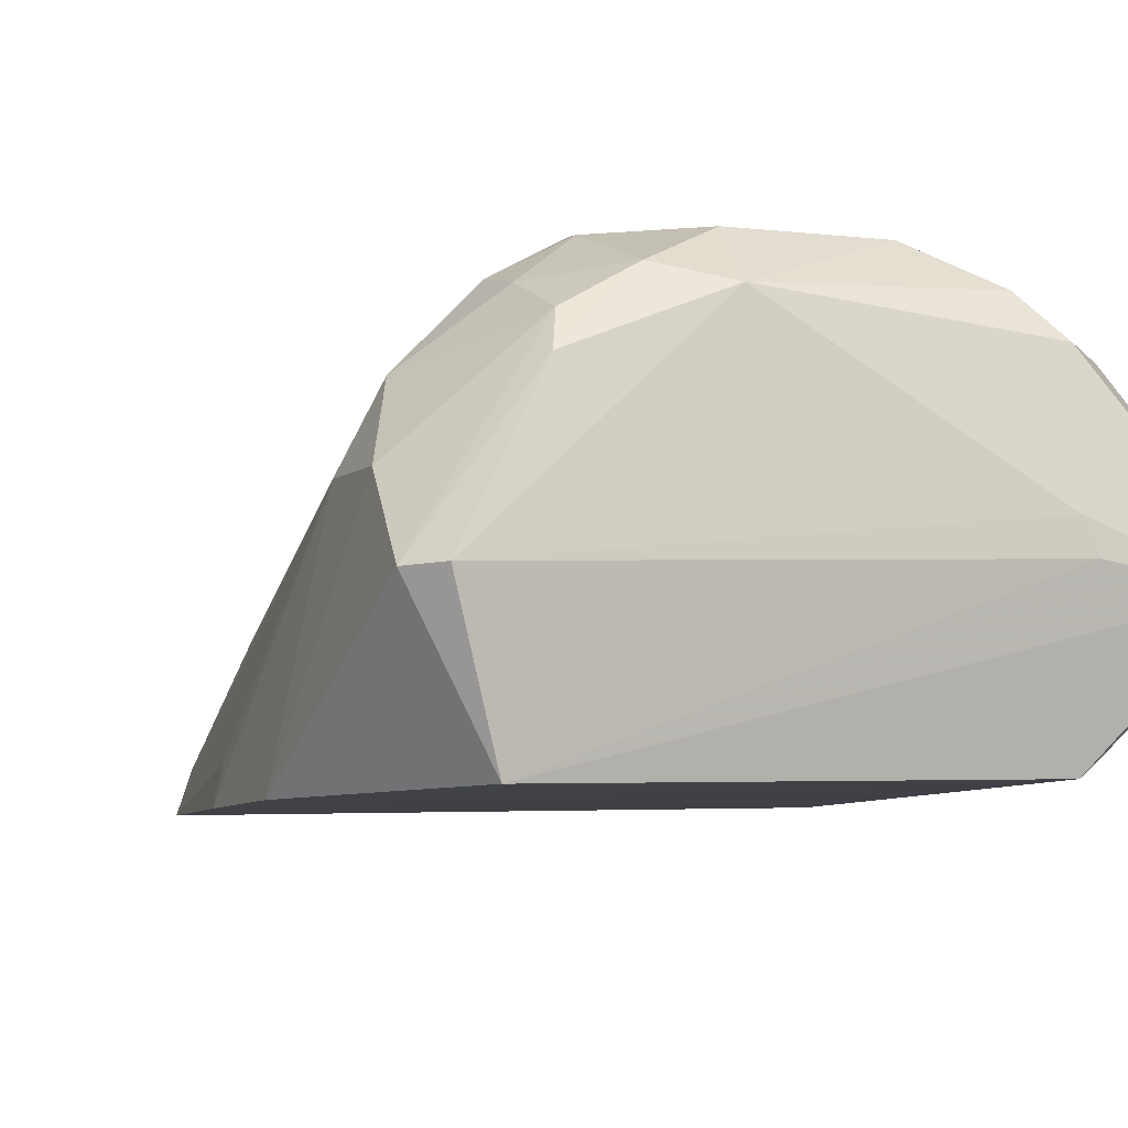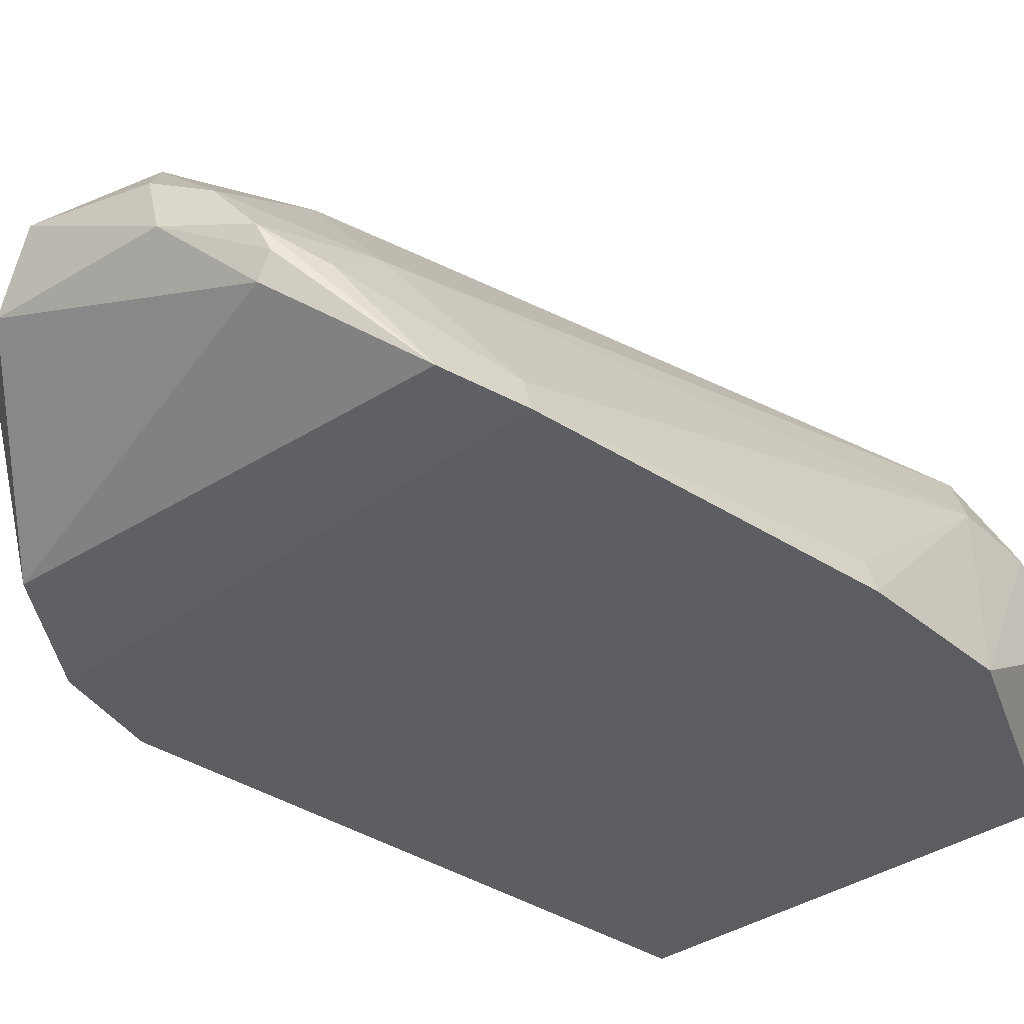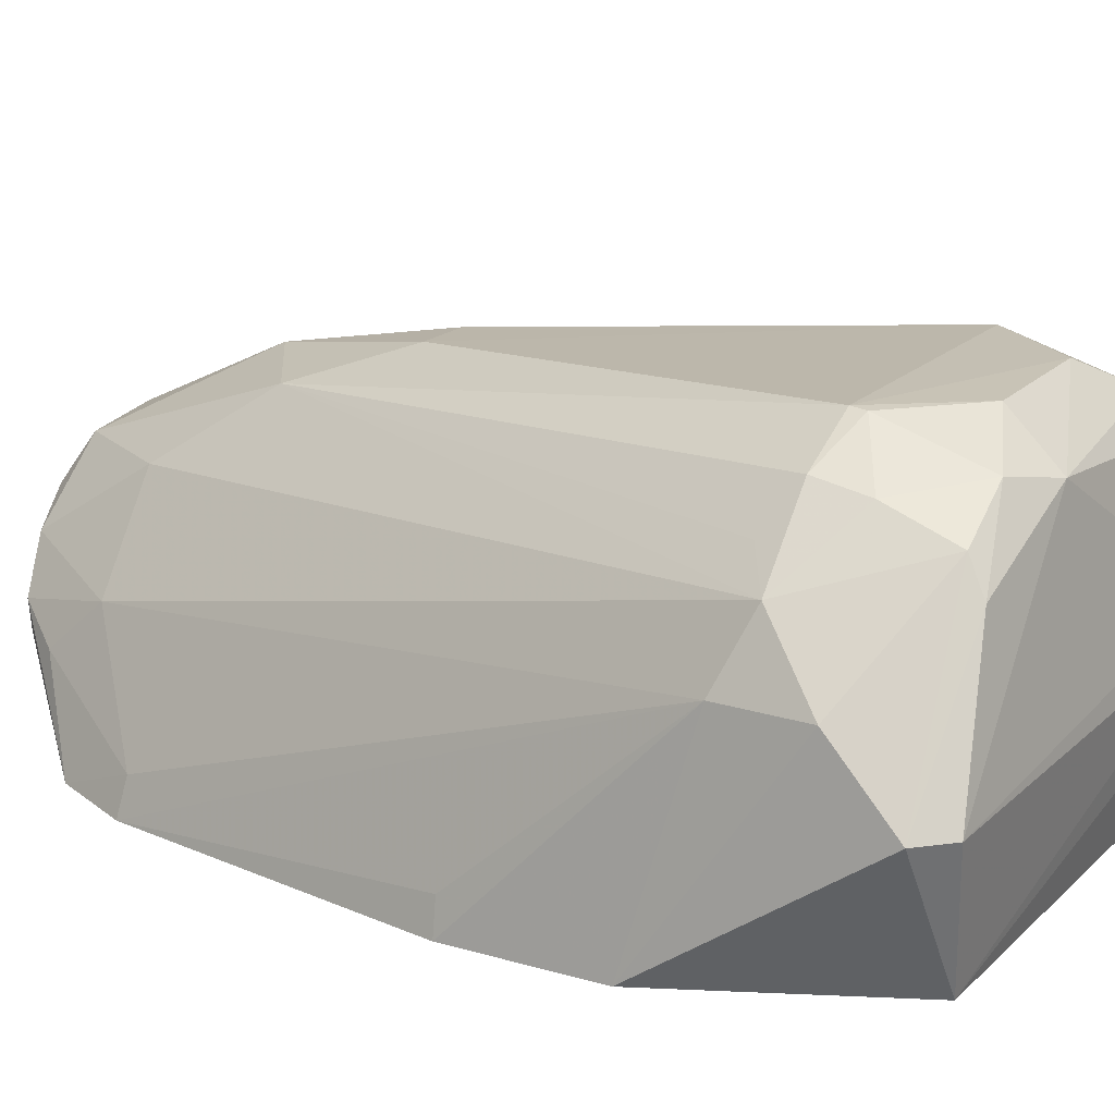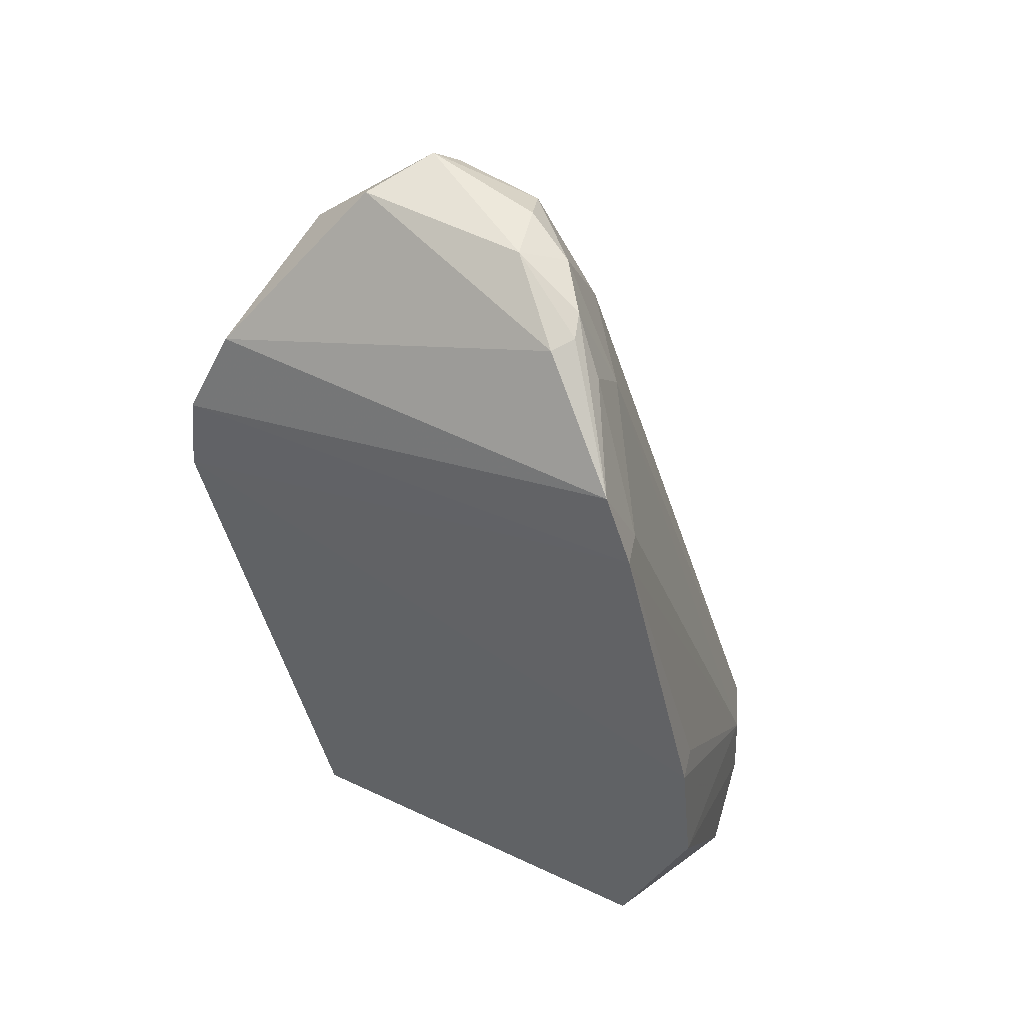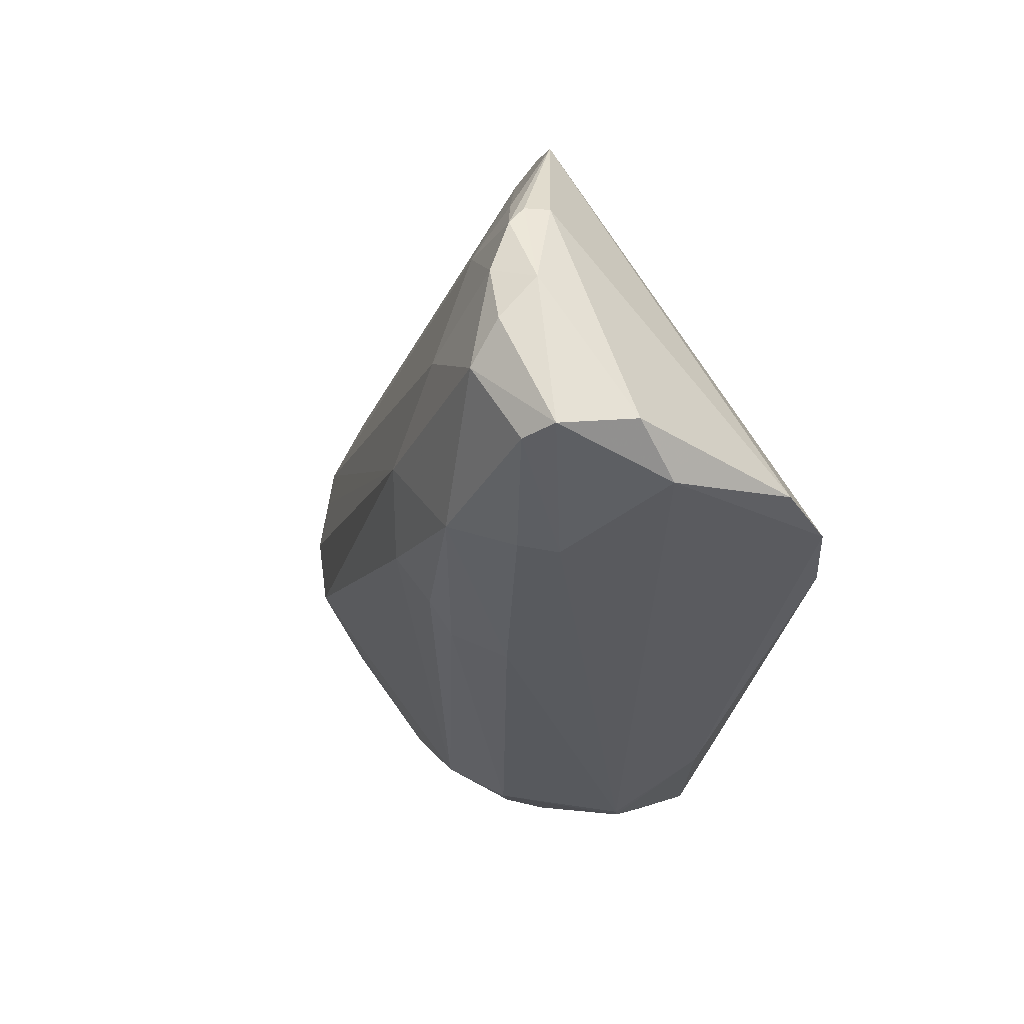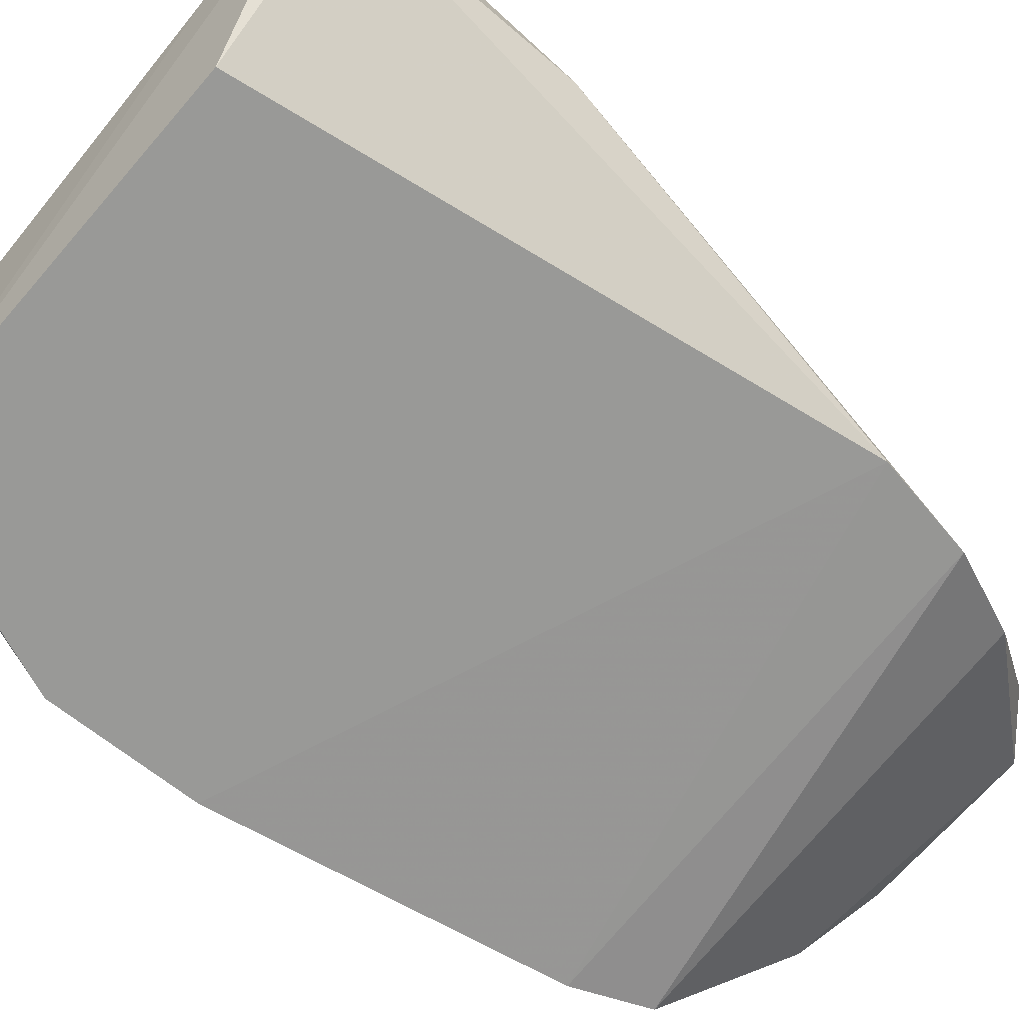
<metadata>
{"format":"obj","ext":"obj","renderer":"f3d","projection":"perspective","resolution":1024,"background":"white","views":[{"elev":-4.4,"azim":155.5,"up":"+Y"},{"elev":-39.5,"azim":37.7,"up":"+Y"},{"elev":18.1,"azim":119.2,"up":"+Y"},{"elev":51.4,"azim":27.4,"up":"+Z"},{"elev":69.9,"azim":-125.7,"up":"+Z"},{"elev":-67.0,"azim":-132.4,"up":"+Y"}]}
</metadata>
<code>
v 0.01488 0.1099 0.1024
v 0.04467 0.09012 0.04536
v 0.02676 0.1305 0.01916
v -0.01769 0.1054 0.00186
v -0.01638 0.08995 0.07699
v 0.03798 0.09183 0.00628
v -0.009097 0.1269 0.02038
v 0.04037 0.1199 0.02087
v 0.03326 0.09005 0.08883
v 0.02016 0.1256 0.00634
v -0.005349 0.09224 0.005122
v 0.005887 0.1232 0.08382
v -0.01927 0.1163 0.02005
v 0.04469 0.1057 0.007745
v 0.0364 0.0894 0.08111
v -0.001665 0.105 0.1022
v 0.02739 0.1046 0.08862
v 0.04224 0.1059 0.004594
v 0.005182 0.1305 0.01178
v -0.01776 0.09005 0.06658
v 0.01673 0.1228 0.07691
v -0.01185 0.1226 0.01188
v -0.003629 0.1156 0.08527
v 0.0432 0.1129 0.02375
v 0.04598 0.09079 0.0294
v 0.02329 0.09744 0.09804
v 0.003797 0.1152 0.1006
v 0.024 0.1021 0.09945
v 0.02764 0.0994 0.09437
v -0.005273 0.1074 0.002036
v 0.03311 0.1234 0.008684
v 0.01925 0.1304 0.01182
v 0.00521 0.1265 0.06599
v -0.005631 0.1231 0.005773
v -0.02042 0.1053 0.004348
v -0.02102 0.1057 0.02919
v 0.03312 0.1271 0.02095
v 0.01992 0.1149 0.08862
v -0.01933 0.1162 0.0183
v -0.002155 0.1269 0.008171
v -0.003877 0.1225 0.0614
v -0.007415 0.1048 0.09672
v 0.04369 0.1129 0.01486
v 0.04382 0.09359 0.04557
v 0.03527 0.0932 0.08062
v -0.01291 0.09305 0.08627
v 0.002284 0.1122 0.1034
v -0.0004581 0.1187 0.08521
v 0.01311 0.1146 0.09966
v 0.02482 0.09965 0.09846
v 0.01629 0.1042 0.1024
v -0.003971 0.1105 0.002453
v 0.03419 0.1202 0.00675
v 0.02659 0.1306 0.02073
v 0.0266 0.127 0.008798
v 0.01161 0.1266 0.06589
v -0.002254 0.1305 0.02059
v -0.01686 0.1089 0.002783
v 0.03654 0.1229 0.02335
v 0.03317 0.1261 0.01564
v 0.02027 0.1071 0.1006
v -0.0189 0.1119 0.008059
v -0.008921 0.1262 0.01556
v 0.001838 0.1261 0.06174
f 11 4 6
f 11 6 2
f 15 9 5
f 18 14 6
f 20 11 2
f 20 15 5
f 20 2 15
f 24 8 17
f 25 2 6
f 25 6 14
f 25 24 2
f 29 28 9
f 29 17 28
f 30 18 6
f 30 6 4
f 32 10 19
f 35 4 11
f 35 11 20
f 36 20 5
f 36 35 20
f 38 17 8
f 38 8 21
f 39 13 7
f 39 7 22
f 39 36 13
f 39 35 36
f 40 34 22
f 40 19 10
f 40 10 34
f 41 7 13
f 41 13 23
f 42 23 13
f 42 36 5
f 42 13 36
f 43 8 24
f 43 31 8
f 43 14 31
f 43 25 14
f 43 24 25
f 44 24 15
f 44 15 2
f 44 2 24
f 45 24 17
f 45 15 24
f 45 17 29
f 45 29 9
f 45 9 15
f 46 26 16
f 46 5 9
f 46 9 26
f 46 42 5
f 46 16 42
f 47 42 16
f 47 27 23
f 47 23 42
f 48 27 12
f 48 23 27
f 48 41 23
f 48 12 41
f 49 21 12
f 49 12 27
f 49 38 21
f 49 47 1
f 49 27 47
f 50 26 9
f 50 9 28
f 51 16 26
f 51 50 28
f 51 26 50
f 51 47 16
f 51 1 47
f 52 10 18
f 52 18 30
f 52 34 10
f 52 30 4
f 52 4 34
f 53 18 10
f 53 31 14
f 53 14 18
f 54 32 19
f 54 3 32
f 54 37 3
f 54 21 37
f 55 10 32
f 55 53 10
f 55 31 53
f 55 32 3
f 56 33 12
f 56 12 21
f 56 21 54
f 57 19 40
f 57 54 19
f 57 56 54
f 57 33 56
f 58 34 4
f 58 4 35
f 58 22 34
f 59 37 21
f 59 21 8
f 59 8 37
f 60 3 37
f 60 55 3
f 60 31 55
f 60 37 8
f 60 8 31
f 61 28 17
f 61 17 38
f 61 38 49
f 61 49 1
f 61 51 28
f 61 1 51
f 62 39 22
f 62 35 39
f 62 58 35
f 62 22 58
f 63 40 22
f 63 22 7
f 63 57 40
f 63 7 57
f 64 41 12
f 64 12 33
f 64 33 57
f 64 57 7
f 64 7 41

</code>
